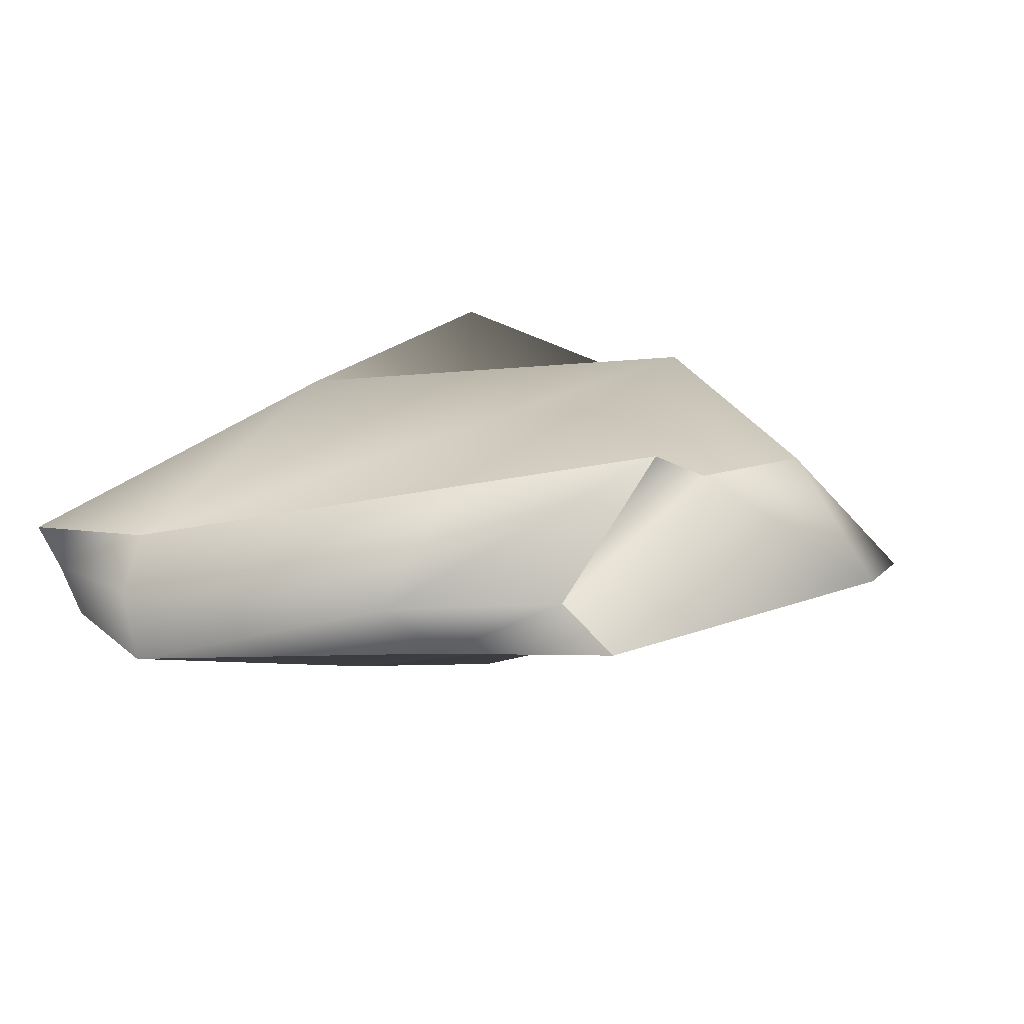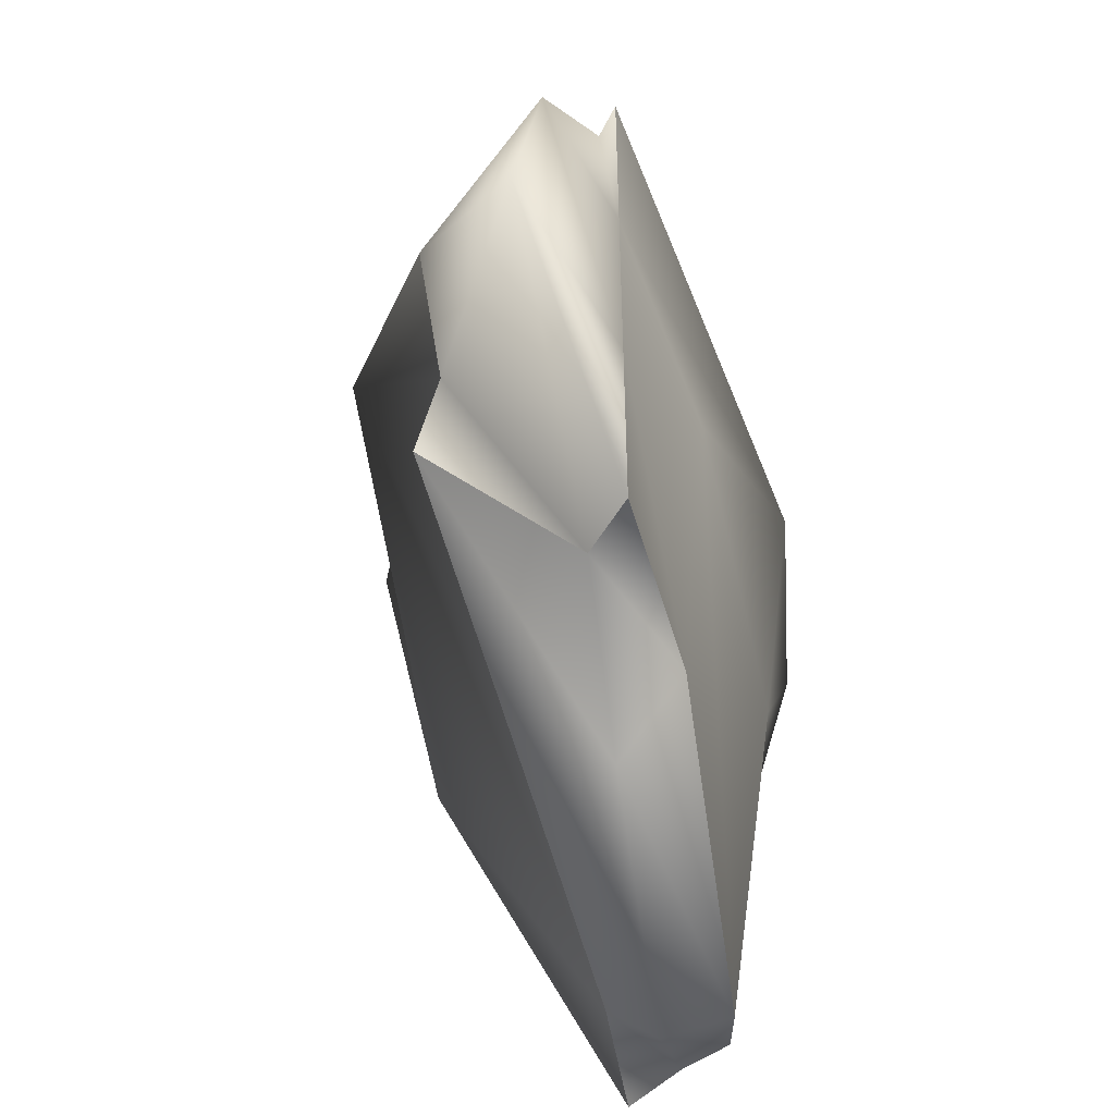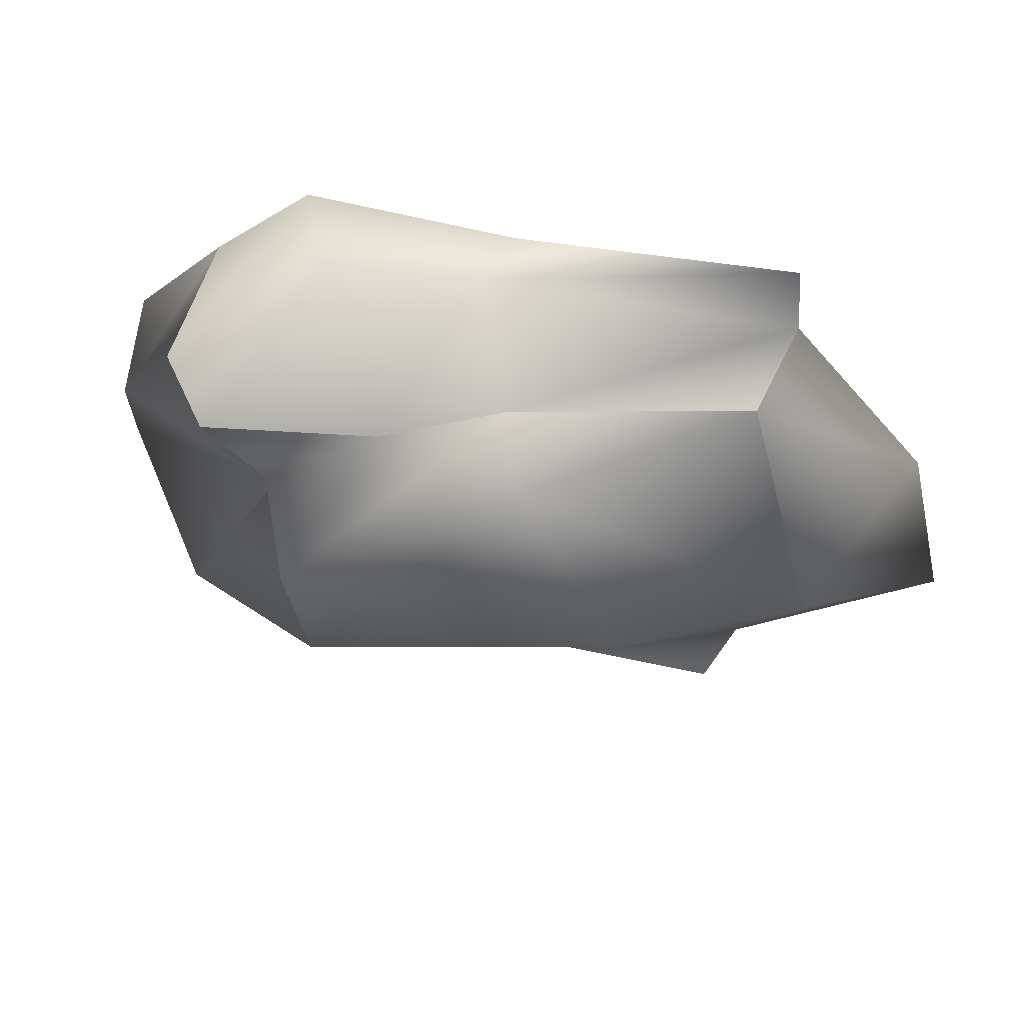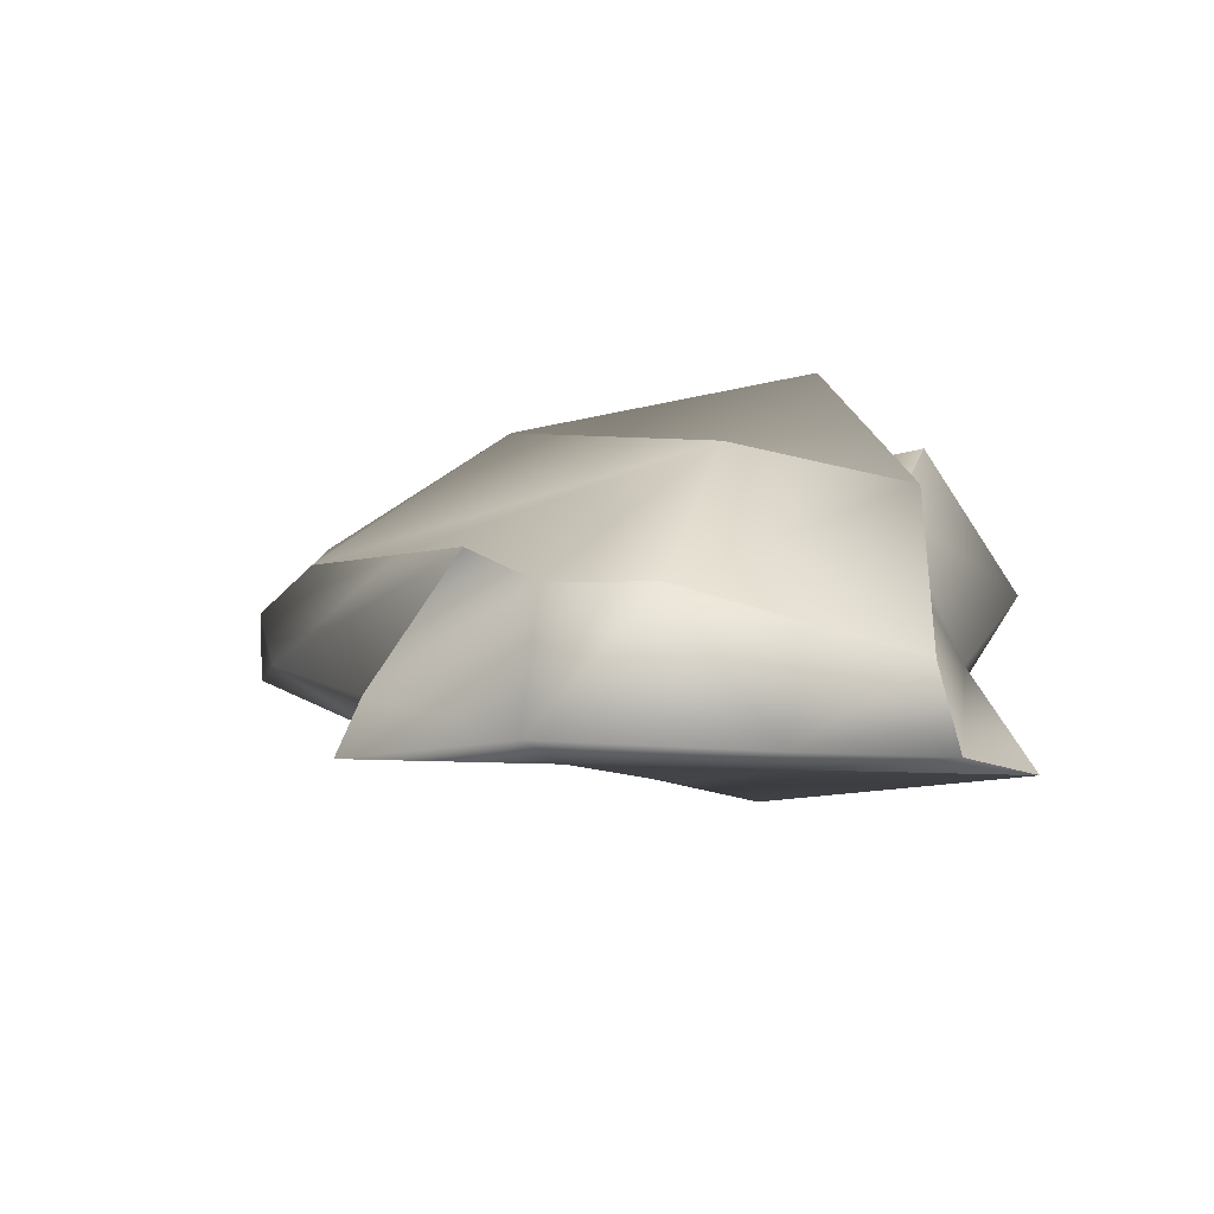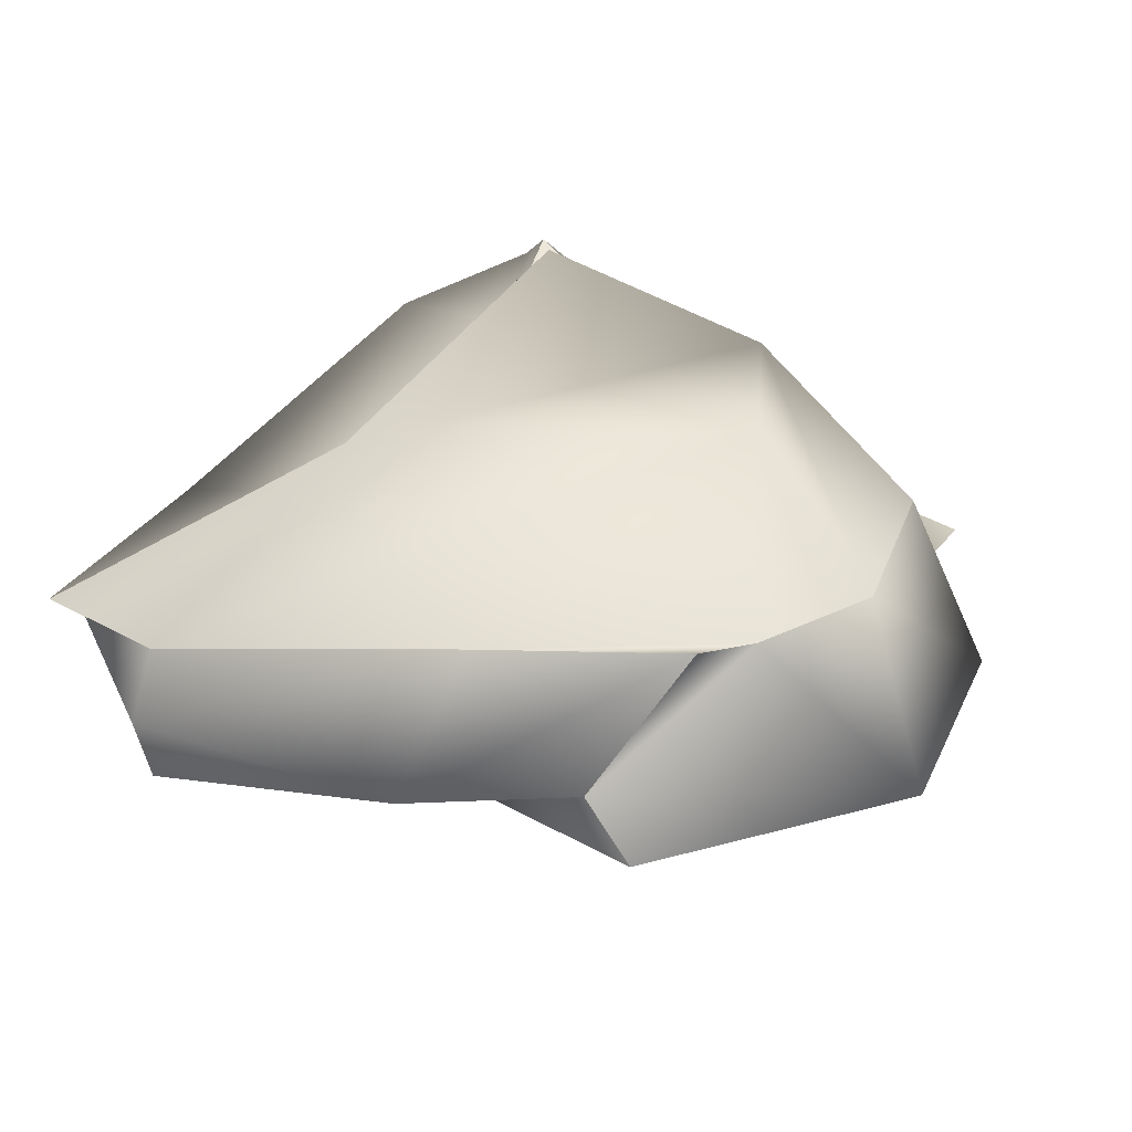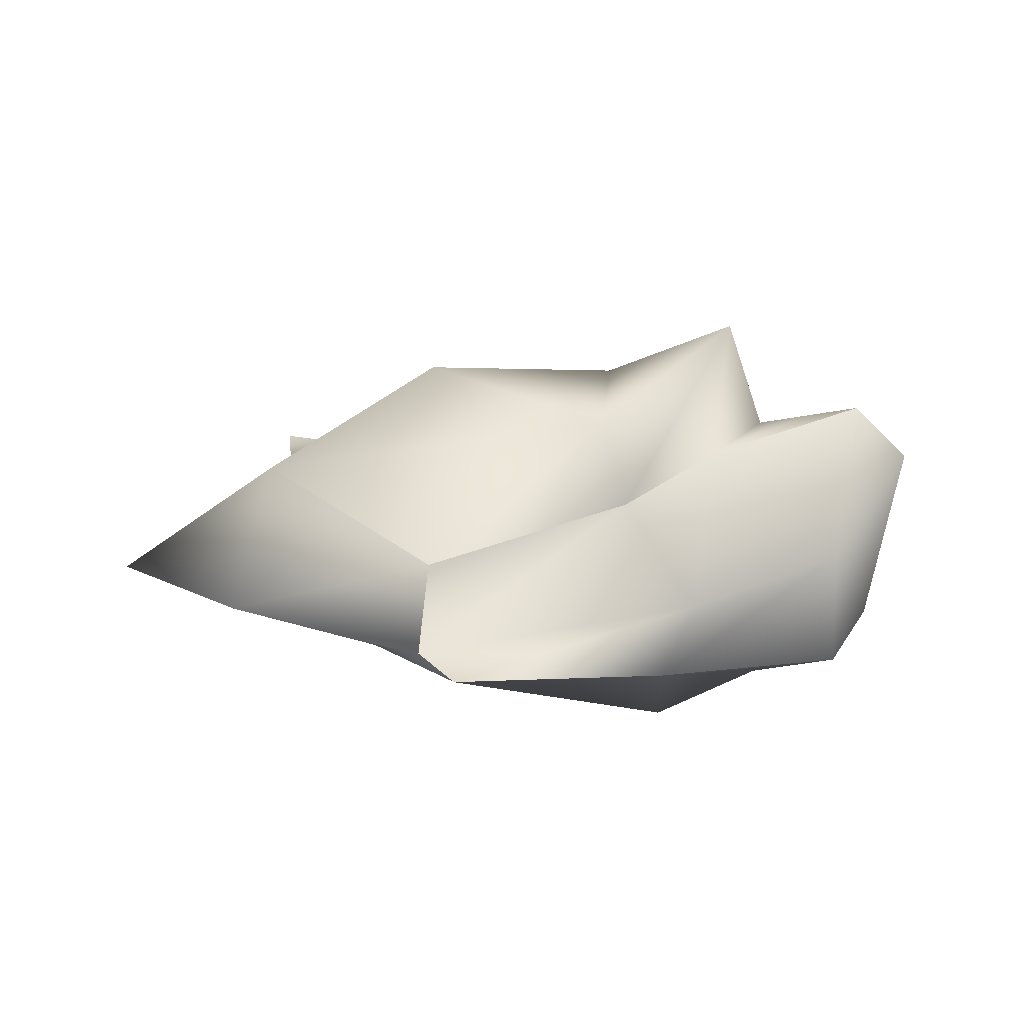
<metadata>
{"format":"obj","ext":"obj","renderer":"f3d","projection":"perspective","resolution":1024,"background":"white","views":[{"elev":8.1,"azim":-150.2,"up":"+Y"},{"elev":-48.8,"azim":-80.0,"up":"+Z"},{"elev":63.5,"azim":-166.0,"up":"+Z"},{"elev":8.9,"azim":-83.8,"up":"+Y"},{"elev":42.1,"azim":-142.9,"up":"+Y"},{"elev":7.1,"azim":-24.5,"up":"+Y"}]}
</metadata>
<code>
v  -14.64 0 14.72
v  -14.64 0 3.949
v  4.027 -5.943 1.167
v  -0.3677 -1.781 9.77
v  12.57 -4.807 -2.375
v  10.4 -1.781 9.77
v  20.14 0 -1.421
v  14.99 0 5.894
v  -14.64 0 -6.819
v  -6.033 -2.71 -2.425
v  6.006 -4.038 -10.91
v  19.78 0 -10.98
v  -14.64 0 -17.59
v  -3.867 -1.012 -17.59
v  9.694 -1.012 -26.98
v  17.72 0 -22.27
v  -14.03 5.109 10.02
v  -2.215 7.46 8.871
v  -3.867 11.93 9.292
v  -18.37 9.101 -1.978
v  3.556 9.874 8.096
v  6.901 16.63 3.949
v  11.7 12.24 9.689
v  9.453 11.01 3.181
v  -9.615 14.48 0.025
v  -15.25 8.52 -7.858
v  7.692 13.22 -12.49
v  11.64 5.335 -8.834
v  -3.632 8.066 -16.63
v  -14.05 9.92 -11.54
v  11.38 5.335 -24.39
v  18.4 5.335 -24.9
v  0.4695 2.237 11.76
v  -15.1 0.8473 11.25
v  7.247 4.854 14.72
v  14.04 9.57 10.97
v  17.67 8.342 3.949
v  21.17 2.668 -11.77
v  18.99 2.668 -22.51
v  10.4 2.668 -27.18
v  -3.867 2.345 -23.04
v  -11.2 2.345 -16.91
v  -25.13 3.337 -7.356
v  -22.38 2.482 3.668
g Box001
f 1 2 3
f 3 4 1
f 4 3 5
f 5 6 4
f 6 5 7
f 7 8 6
f 2 9 10
f 10 3 2
f 3 10 11
f 11 5 3
f 5 11 12
f 12 7 5
f 9 13 14
f 14 10 9
f 10 14 15
f 15 11 10
f 11 15 16
f 16 12 11
f 17 18 19
f 19 20 17
f 18 21 22
f 22 19 18
f 21 23 24
f 24 22 21
f 20 19 25
f 25 26 20
f 19 22 27
f 27 25 19
f 22 24 28
f 28 27 22
f 26 25 29
f 29 30 26
f 25 27 31
f 31 29 25
f 27 28 32
f 32 31 27
f 1 4 33
f 33 34 1
f 4 6 35
f 35 33 4
f 6 8 36
f 36 35 6
f 34 33 18
f 18 17 34
f 33 35 21
f 21 18 33
f 35 36 23
f 23 21 35
f 8 7 37
f 37 36 8
f 7 12 38
f 38 37 7
f 12 16 39
f 39 38 12
f 36 37 24
f 24 23 36
f 37 38 28
f 28 24 37
f 38 39 32
f 32 28 38
f 16 15 40
f 40 39 16
f 15 14 41
f 41 40 15
f 14 13 42
f 42 41 14
f 39 40 31
f 31 32 39
f 40 41 29
f 29 31 40
f 41 42 30
f 30 29 41
f 13 9 43
f 43 42 13
f 9 2 44
f 44 43 9
f 2 1 34
f 34 44 2
f 42 43 26
f 26 30 42
f 43 44 20
f 20 26 43
f 44 34 17
f 17 20 44

</code>
